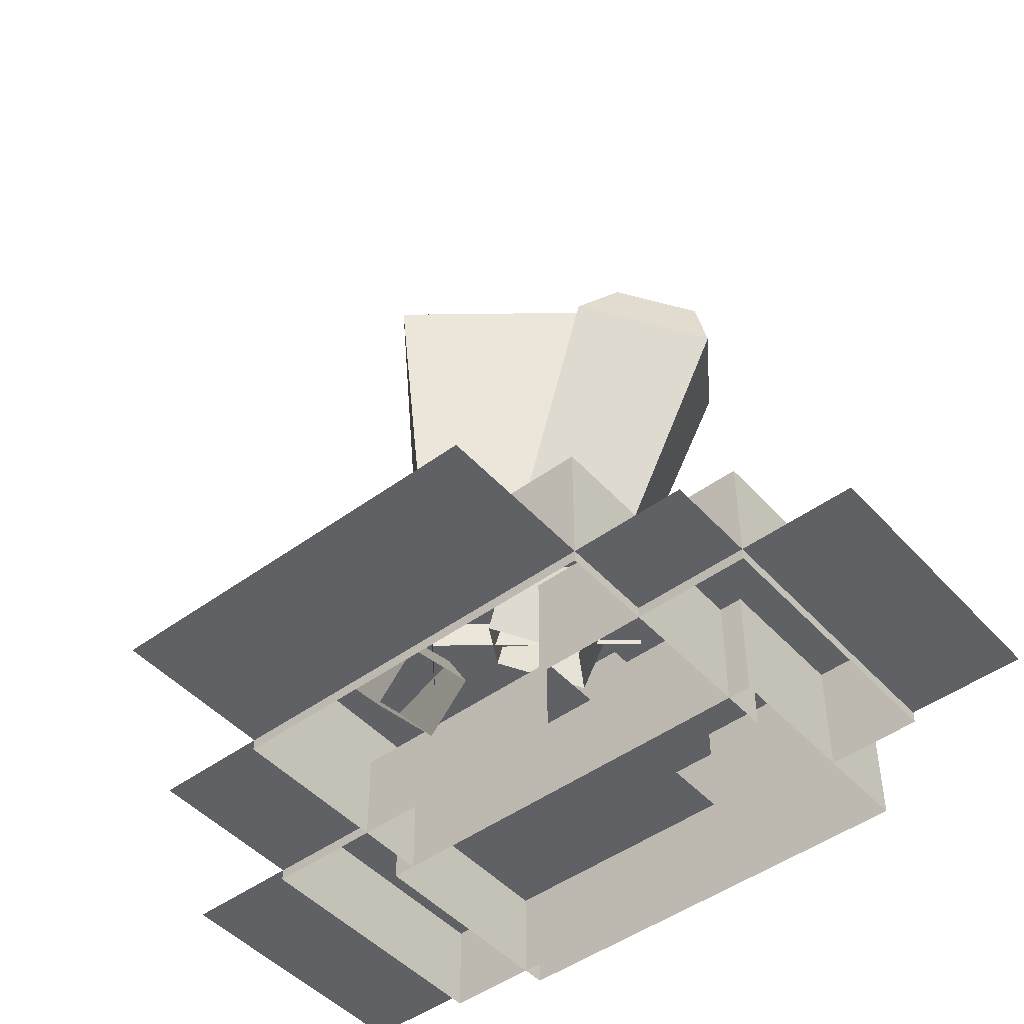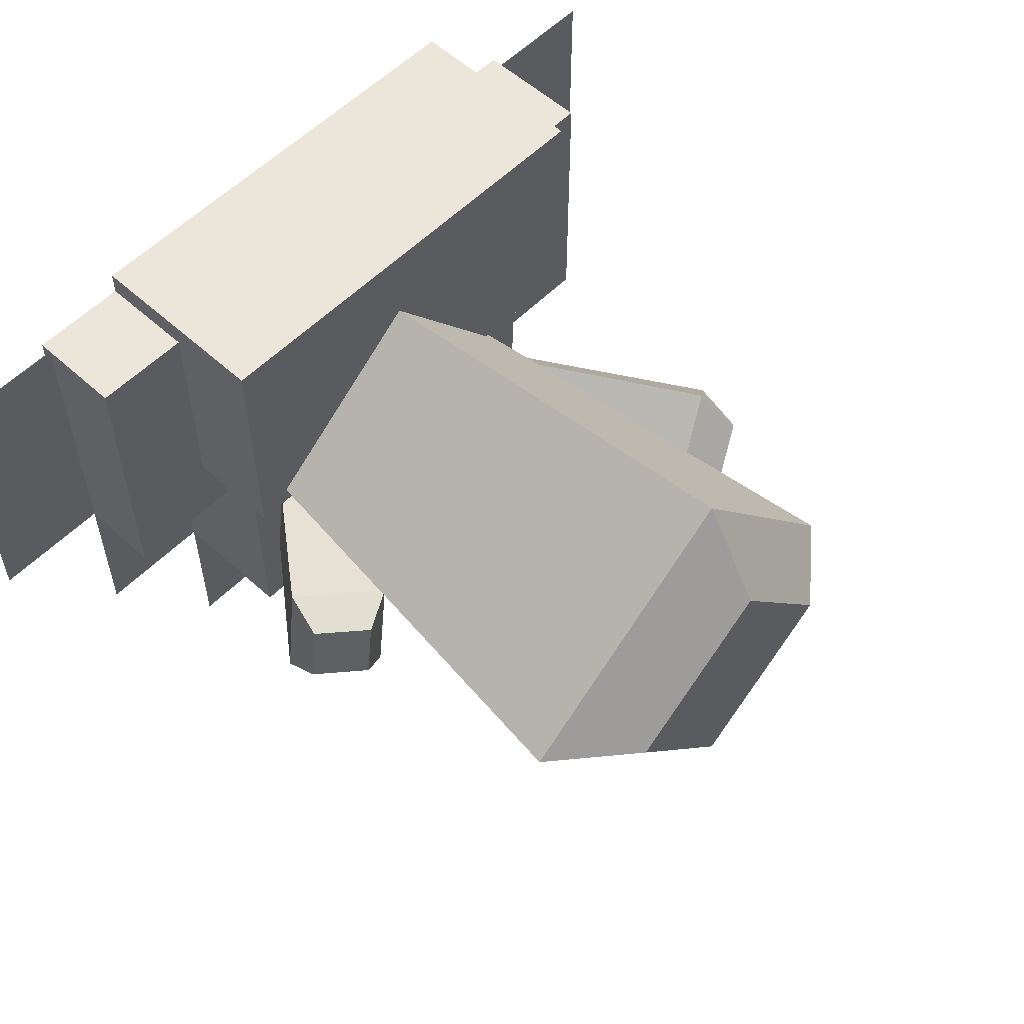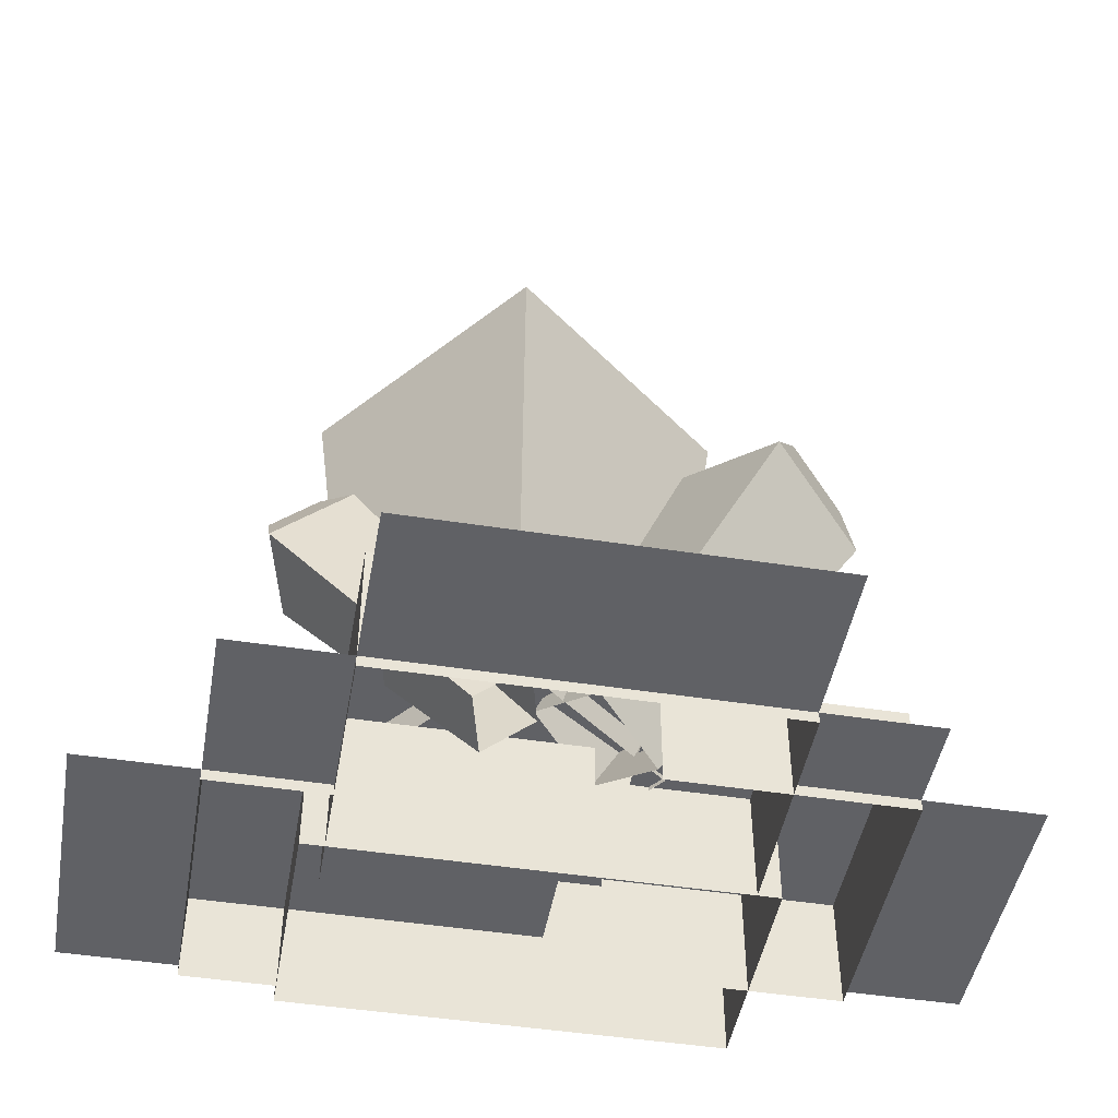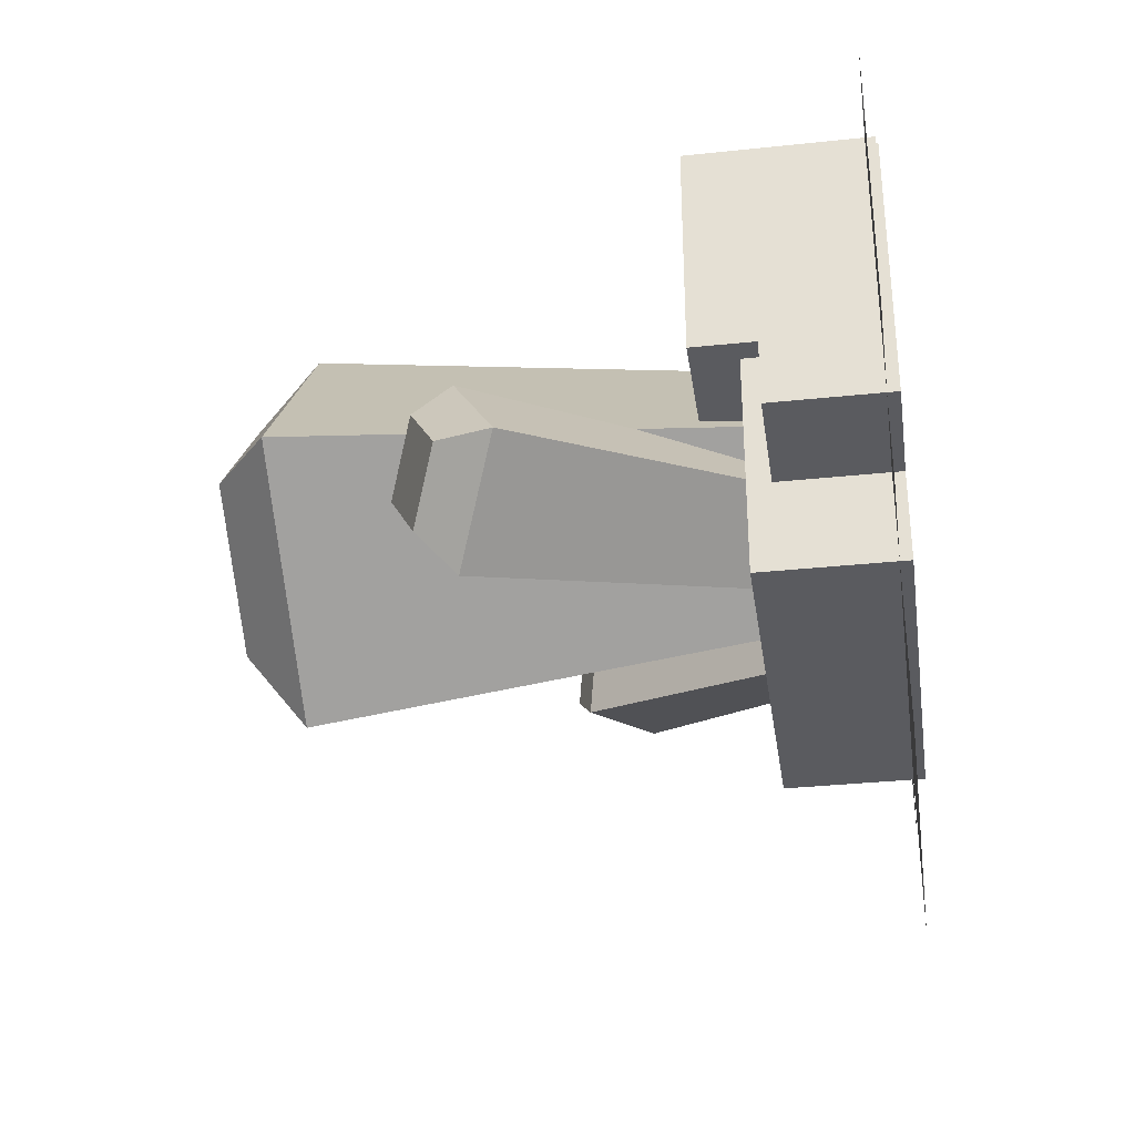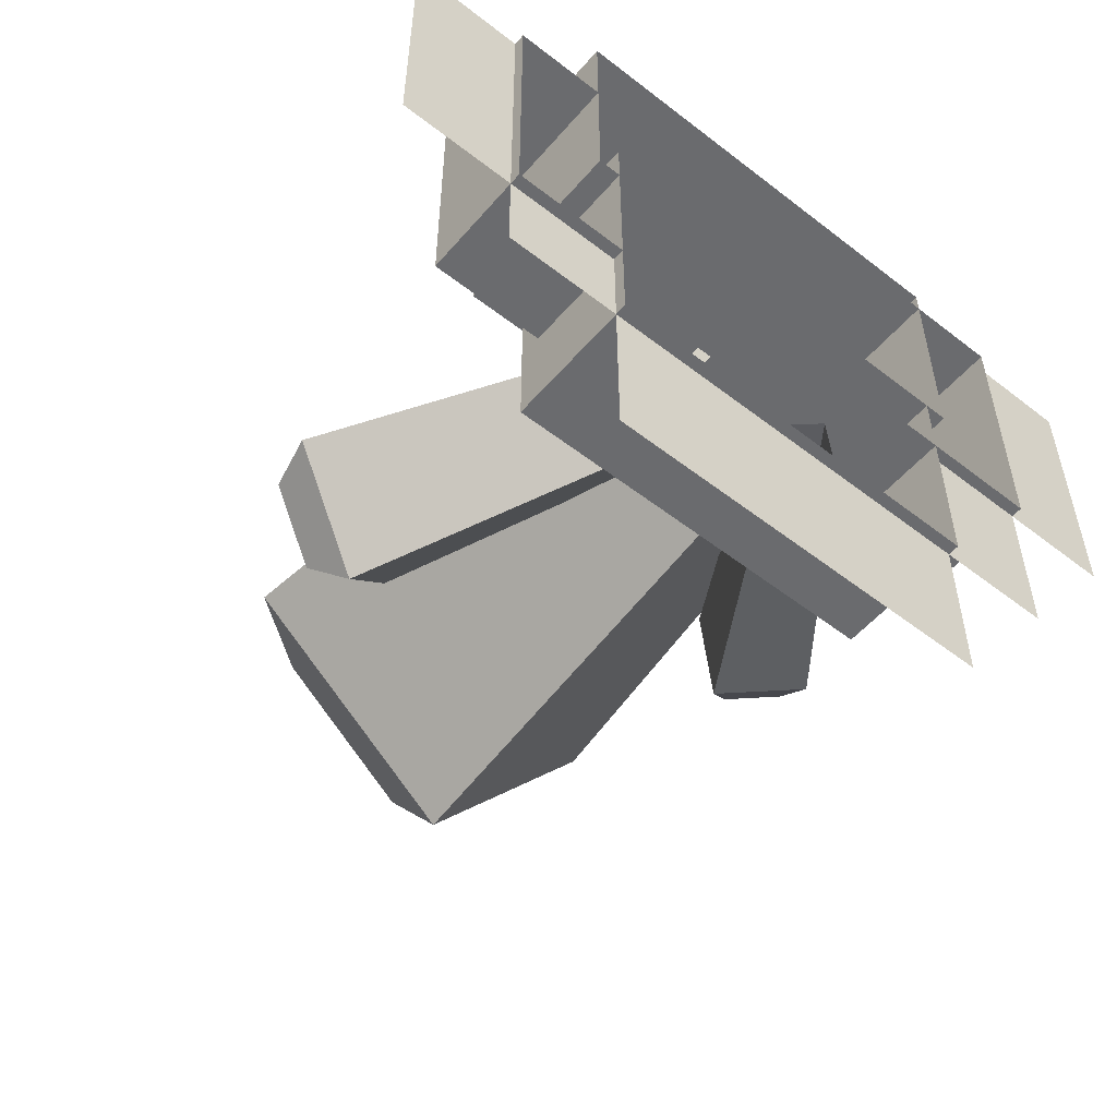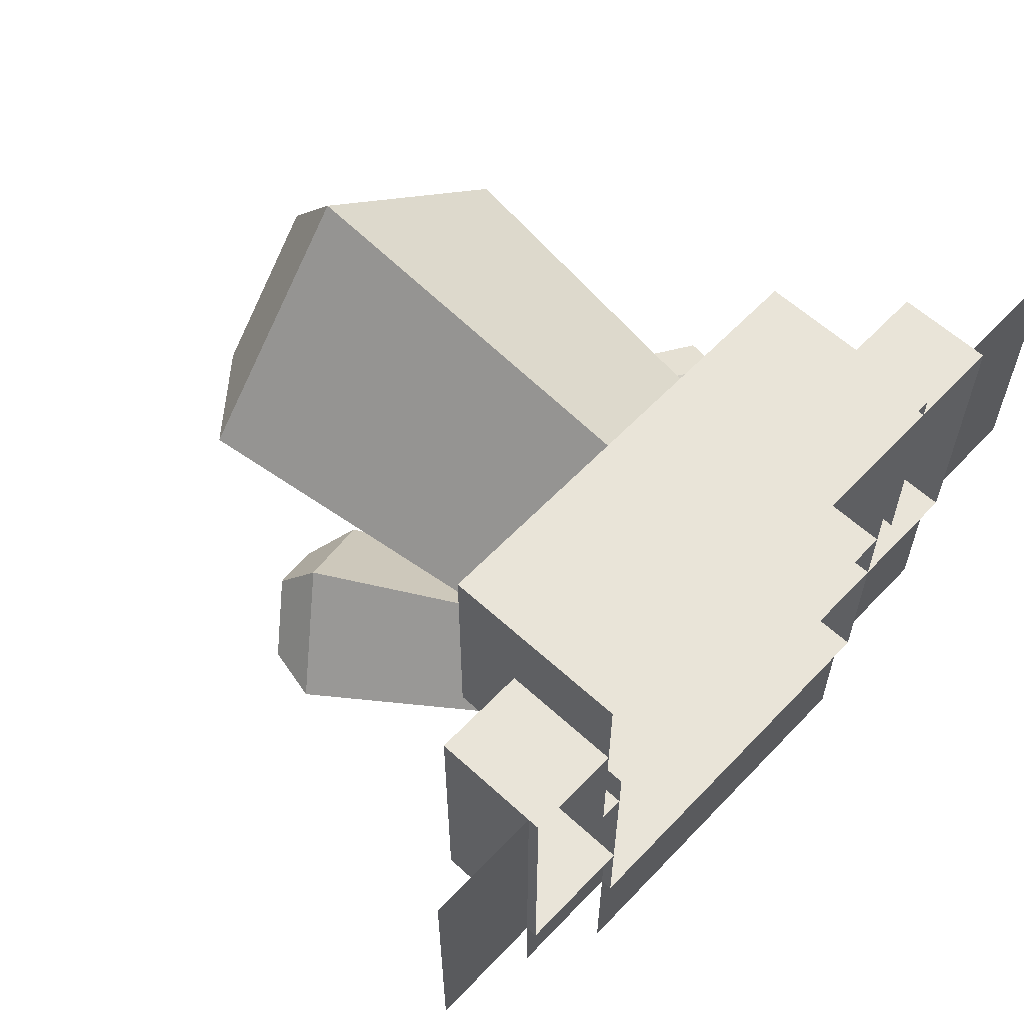
<metadata>
{"format":"obj","ext":"obj","renderer":"f3d","projection":"perspective","resolution":1024,"background":"white","views":[{"elev":-47.4,"azim":39.6,"up":"+Z"},{"elev":56.0,"azim":-46.4,"up":"+Y"},{"elev":-47.1,"azim":-10.0,"up":"+Z"},{"elev":-33.2,"azim":98.3,"up":"+Y"},{"elev":-53.4,"azim":140.4,"up":"+Y"},{"elev":59.8,"azim":133.2,"up":"+Y"}]}
</metadata>
<code>
g alien_planet_decor_small_space_013
v -48.98 -43.54 15.06
v -49.03 -44.09 14.64
v -50.27 -42.55 14.64
v -49.73 -42.61 15.06
v -48.98 -43.54 15.06
v -49.73 -42.61 15.06
v -48.04 -42.79 15.06
v -48.79 -41.86 15.06
v -49.73 -42.61 15.06
v -50.27 -42.55 14.64
v -48.73 -41.31 14.64
v -48.79 -41.86 15.06
v -48.79 -41.86 15.06
v -48.73 -41.31 14.64
v -47.5 -42.85 14.64
v -48.04 -42.79 15.06
v -47.91 -42.81 11.42
v -47.5 -42.85 14.64
v -48.78 -41.73 11.42
v -48.73 -41.31 14.64
v -48.04 -42.79 15.06
v -47.5 -42.85 14.64
v -49.03 -44.09 14.64
v -48.98 -43.54 15.06
v -47.18 -43.88 13.57
v -47.35 -44.11 13.32
v -47.83 -43.4 13.66
v -47.48 -43.45 13.78
v -47.18 -43.88 13.57
v -47.48 -43.45 13.78
v -47.09 -43.09 13.59
v -46.79 -43.52 13.39
v -48.81 -43.21 11.49
v -47.83 -43.4 13.66
v -47.35 -44.11 13.32
v -48.49 -43.69 11.26
v -47.48 -43.45 13.78
v -47.83 -43.4 13.66
v -47.19 -42.82 13.36
v -47.09 -43.09 13.59
v -48.38 -42.82 11.29
v -47.19 -42.82 13.36
v -47.83 -43.4 13.66
v -48.81 -43.21 11.49
v -47.09 -43.09 13.59
v -47.19 -42.82 13.36
v -46.71 -43.52 13.02
v -46.79 -43.52 13.39
v -48.06 -43.3 11.06
v -46.71 -43.52 13.02
v -47.19 -42.82 13.36
v -48.38 -42.82 11.29
v -46.79 -43.52 13.39
v -46.71 -43.52 13.02
v -47.35 -44.11 13.32
v -47.18 -43.88 13.57
v -48.49 -43.69 11.26
v -47.35 -44.11 13.32
v -46.71 -43.52 13.02
v -48.06 -43.3 11.06
v -50.56 -43.29 12.78
v -50.55 -43.45 12.52
v -50.4 -42.84 12.45
v -50.47 -42.92 12.73
v -50.56 -43.29 12.78
v -50.47 -42.92 12.73
v -50.25 -43.34 13.01
v -50.16 -42.97 12.96
v -49.17 -43.45 10.88
v -50.4 -42.84 12.45
v -50.55 -43.45 12.52
v -49.28 -43.86 10.93
v -50.47 -42.92 12.73
v -50.4 -42.84 12.45
v -49.89 -42.92 12.83
v -50.16 -42.97 12.96
v -48.84 -43.51 11.13
v -49.89 -42.92 12.83
v -50.4 -42.84 12.45
v -49.17 -43.45 10.88
v -50.16 -42.97 12.96
v -49.89 -42.92 12.83
v -50.05 -43.54 12.91
v -50.25 -43.34 13.01
v -48.94 -43.92 11.18
v -50.05 -43.54 12.91
v -49.89 -42.92 12.83
v -48.84 -43.51 11.13
v -50.25 -43.34 13.01
v -50.05 -43.54 12.91
v -50.55 -43.45 12.52
v -50.56 -43.29 12.78
v -49.28 -43.86 10.93
v -50.55 -43.45 12.52
v -50.05 -43.54 12.91
v -48.94 -43.92 11.18
v -49.03 -44.09 14.64
v -48.99 -43.67 11.42
v -49.86 -42.59 11.42
v -50.27 -42.55 14.64
v -50.27 -42.55 14.64
v -49.86 -42.59 11.42
v -48.78 -41.73 11.42
v -48.73 -41.31 14.64
v -49.03 -44.09 14.64
v -47.5 -42.85 14.64
v -48.99 -43.67 11.42
v -47.91 -42.81 11.42
v -49.99 -44.26 11.6
v -49.99 -42.39 11.6
v -47.33 -42.39 11.6
v -47.33 -44.26 11.6
v -49.99 -44.26 10.67
v -49.99 -44.26 11.6
v -47.33 -44.26 11.6
v -47.33 -44.26 10.67
v -47.33 -44.26 10.67
v -47.33 -44.26 11.6
v -47.33 -42.39 11.6
v -47.33 -42.39 10.67
v -49.99 -42.39 10.67
v -49.99 -42.39 11.6
v -49.99 -44.26 11.6
v -49.99 -44.26 10.67
v -48.11 -43.64 11.45
v -48.11 -41.76 11.45
v -46.55 -41.76 11.45
v -46.55 -43.64 11.45
v -48.11 -43.64 10.67
v -48.11 -43.64 11.45
v -46.55 -43.64 11.45
v -46.55 -43.64 10.67
v -46.55 -43.64 10.67
v -46.55 -43.64 11.45
v -46.55 -41.76 11.45
v -46.55 -41.76 10.67
v -46.55 -41.76 10.67
v -46.55 -41.76 11.45
v -48.11 -41.76 11.45
v -48.11 -41.76 10.67
v -50.14 -42.7 11.92
v -50.14 -41.14 11.92
v -47.17 -41.14 11.92
v -47.17 -42.7 11.92
v -50.14 -42.7 10.67
v -50.14 -42.7 11.92
v -47.17 -42.7 11.92
v -47.17 -42.7 10.67
v -47.17 -42.7 10.67
v -47.17 -42.7 11.92
v -47.17 -41.14 11.92
v -47.17 -41.14 10.67
v -47.17 -41.14 10.67
v -47.17 -41.14 11.92
v -50.14 -41.14 11.92
v -50.14 -41.14 10.67
v -50.14 -41.14 10.67
v -50.14 -41.14 11.92
v -50.14 -42.7 11.92
v -50.14 -42.7 10.67
v -50.77 -43.17 11.29
v -50.77 -41.29 11.29
v -48.42 -41.29 11.29
v -48.42 -43.17 11.29
v -50.77 -43.17 10.67
v -50.77 -43.17 11.29
v -48.42 -43.17 11.29
v -48.42 -43.17 10.67
v -48.42 -41.29 10.67
v -48.42 -41.29 11.29
v -50.77 -41.29 11.29
v -50.77 -41.29 10.67
v -50.77 -41.29 10.67
v -50.77 -41.29 11.29
v -50.77 -43.17 11.29
v -50.77 -43.17 10.67
v -47.33 -45.35 10.74
v -47.96 -45.35 10.74
v -47.33 -44.26 10.74
v -47.96 -44.26 10.74
v -46.55 -44.26 10.74
v -47.33 -44.26 10.74
v -46.55 -43.64 10.74
v -47.33 -43.64 10.74
v -50.77 -44.26 10.74
v -50.77 -43.17 10.74
v -49.99 -44.26 10.74
v -49.99 -43.17 10.74
v -47.96 -45.35 10.74
v -49.99 -45.35 10.74
v -47.96 -44.26 10.74
v -49.99 -44.26 10.74
v -45.77 -43.64 10.74
v -46.55 -41.76 10.74
v -45.77 -41.76 10.74
v -46.55 -43.64 10.74
v -51.55 -41.29 10.74
v -51.55 -41.29 10.74
v -51.55 -41.29 10.74
v -51.55 -41.29 10.74
v -51.55 -41.29 10.74
v -50.77 -43.17 10.74
v -51.55 -43.17 10.74
v -50.77 -41.29 10.74
v -51.55 -41.29 10.74
v -51.55 -41.29 10.74
v -50.77 -41.29 10.74
g alien_planet_decor_small_space_013_0
f 3 2 1
f 4 3 1
f 7 6 5
f 8 6 7
f 11 10 9
f 12 11 9
f 15 14 13
f 16 15 13
f 19 18 17
f 20 18 19
f 23 22 21
f 24 23 21
f 27 26 25
f 28 27 25
f 31 30 29
f 32 31 29
f 35 34 33
f 36 35 33
f 39 38 37
f 40 39 37
f 43 42 41
f 44 43 41
f 47 46 45
f 48 47 45
f 51 50 49
f 52 51 49
f 55 54 53
f 56 55 53
f 59 58 57
f 60 59 57
f 63 62 61
f 64 63 61
f 67 66 65
f 68 66 67
f 71 70 69
f 72 71 69
f 75 74 73
f 76 75 73
f 79 78 77
f 80 79 77
f 83 82 81
f 84 83 81
f 87 86 85
f 88 87 85
f 91 90 89
f 92 91 89
f 95 94 93
f 96 95 93
f 99 98 97
f 100 99 97
f 103 102 101
f 104 103 101
f 107 106 105
f 108 106 107
g alien_planet_decor_small_space_013_1
f 111 110 109
f 112 111 109
f 115 114 113
f 116 115 113
f 119 118 117
f 120 119 117
f 123 122 121
f 124 123 121
f 127 126 125
f 128 127 125
f 131 130 129
f 132 131 129
f 135 134 133
f 136 135 133
f 139 138 137
f 140 139 137
f 143 142 141
f 144 143 141
f 147 146 145
f 148 147 145
f 151 150 149
f 152 151 149
f 155 154 153
f 156 155 153
f 159 158 157
f 160 159 157
f 163 162 161
f 164 163 161
f 167 166 165
f 168 167 165
f 171 170 169
f 172 171 169
f 175 174 173
f 176 175 173
f 179 178 177
f 179 180 178
f 183 182 181
f 183 184 182
f 187 186 185
f 187 188 186
f 191 190 189
f 192 190 191
f 195 194 193
f 194 196 193
f 199 198 197
f 197 200 199
f 203 202 201
f 204 201 202
f 207 206 205

</code>
